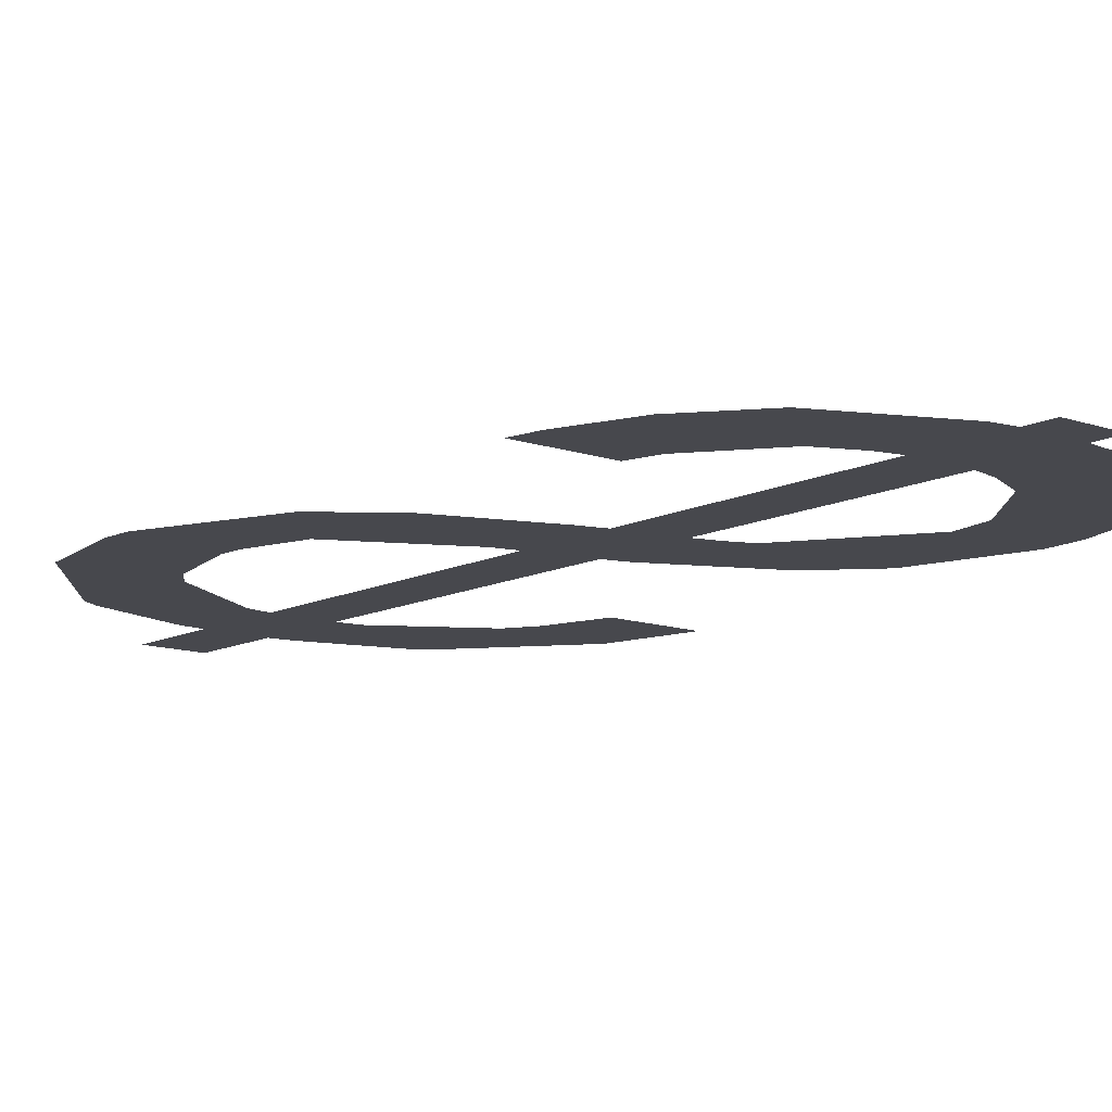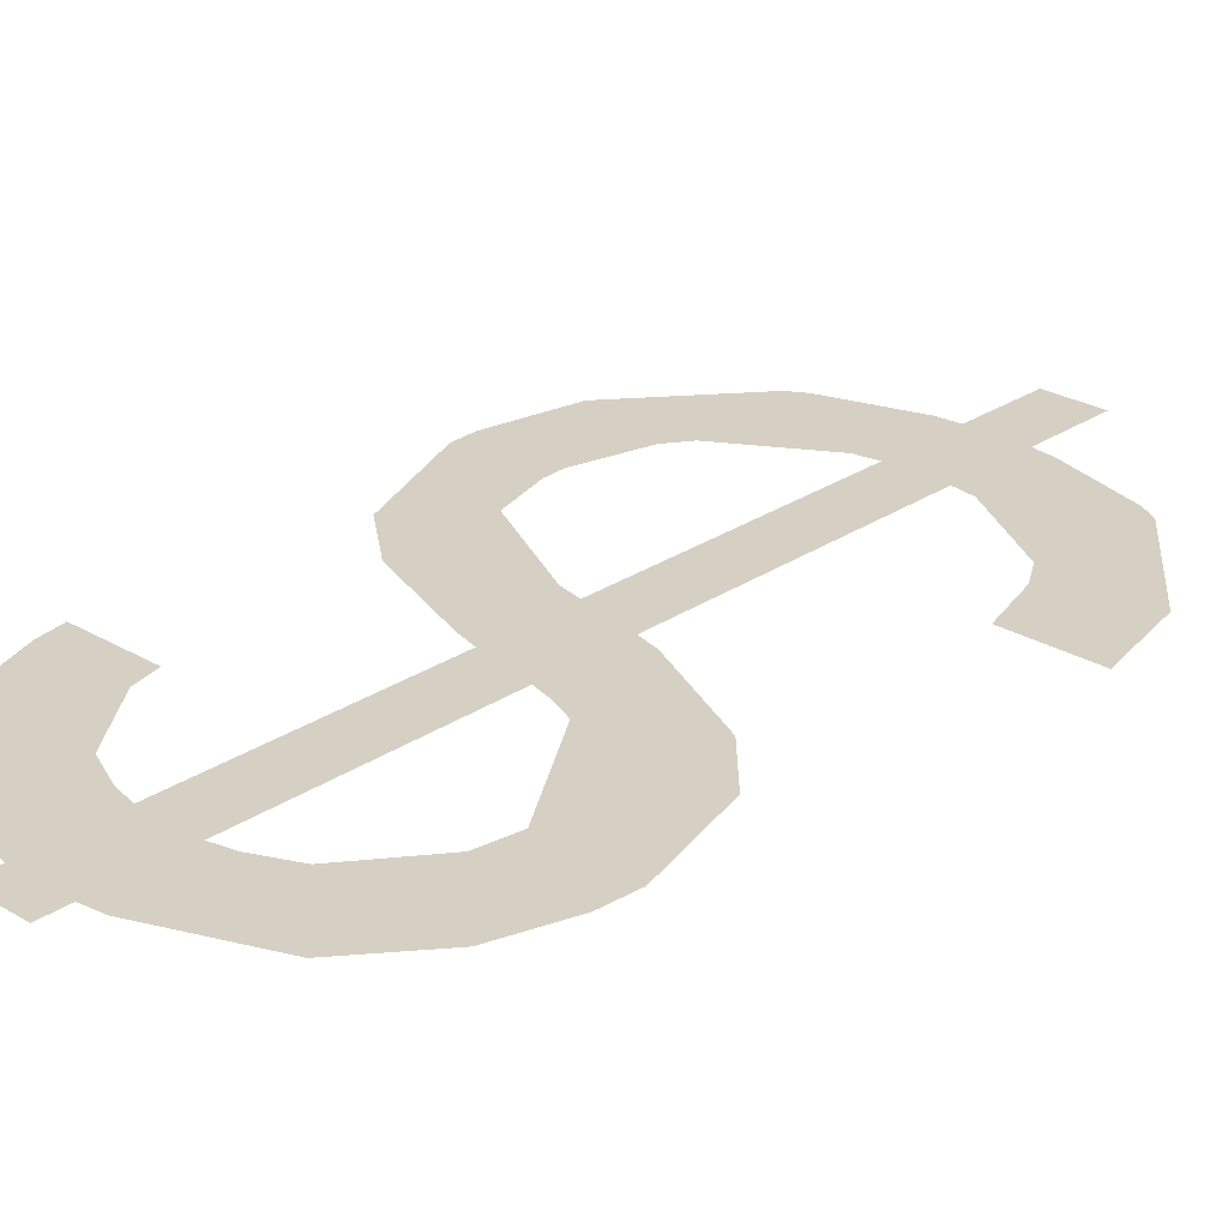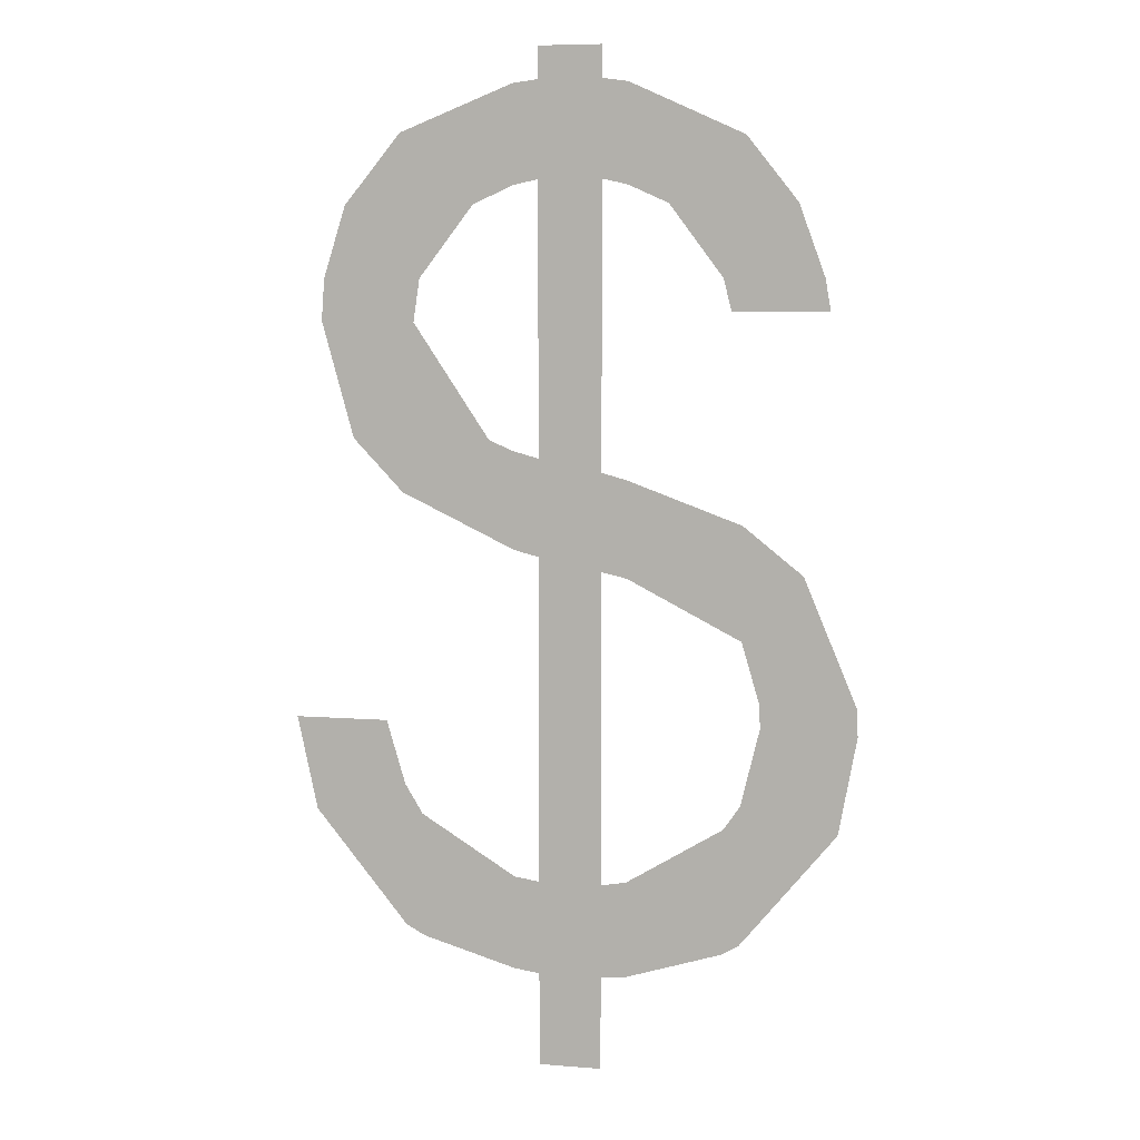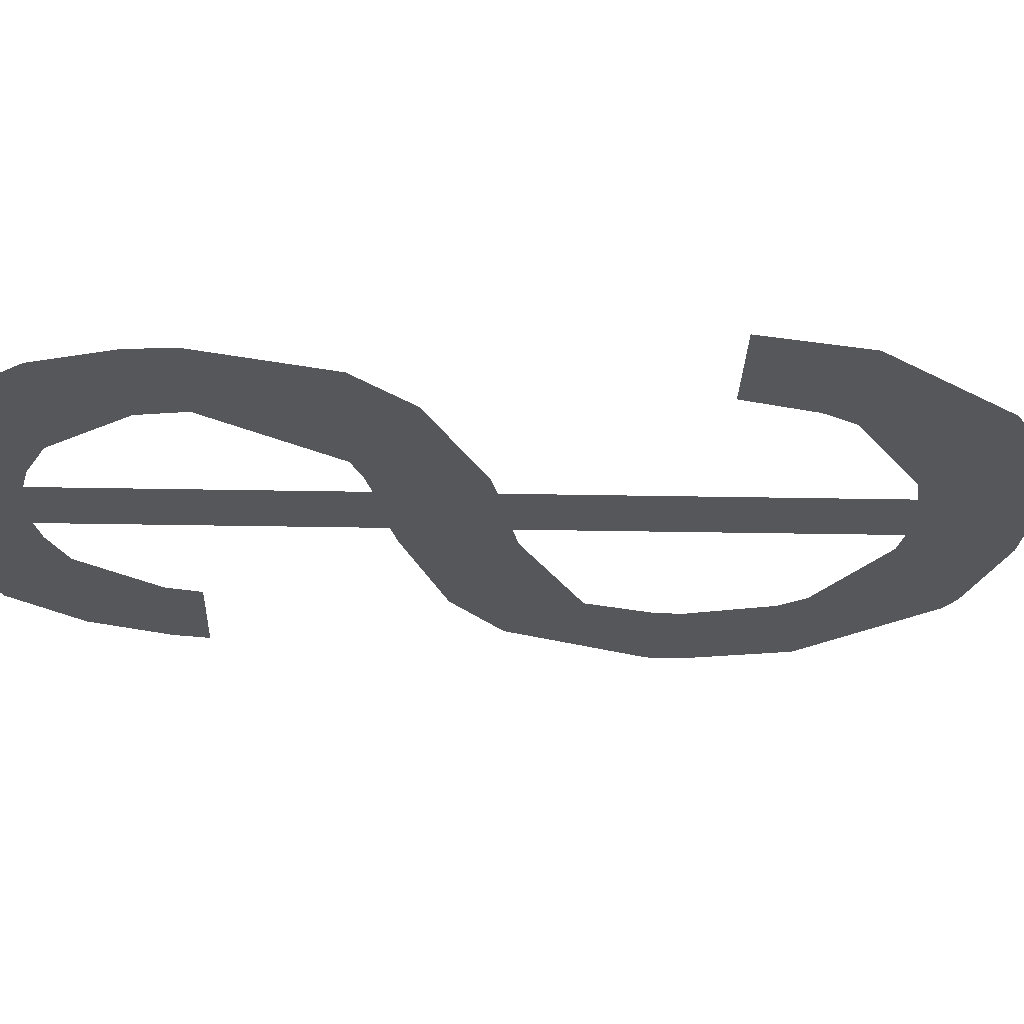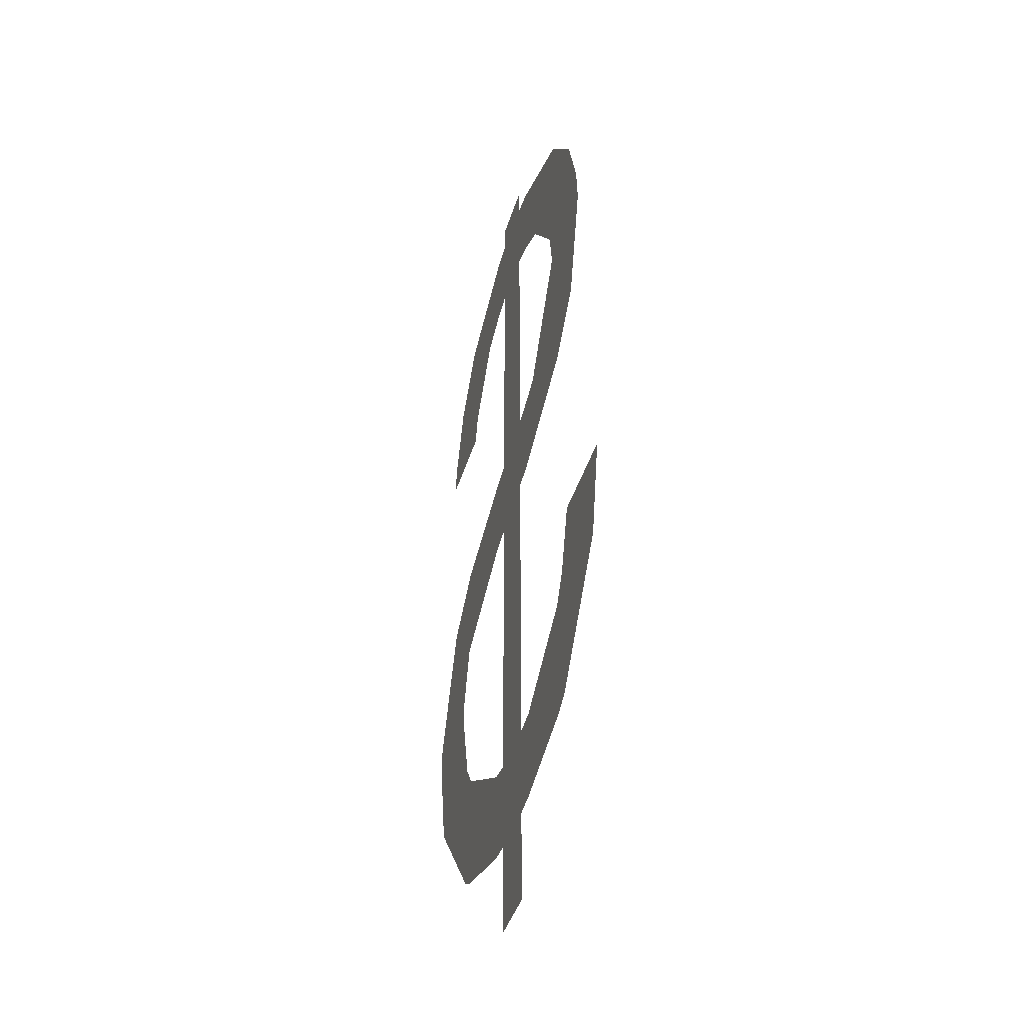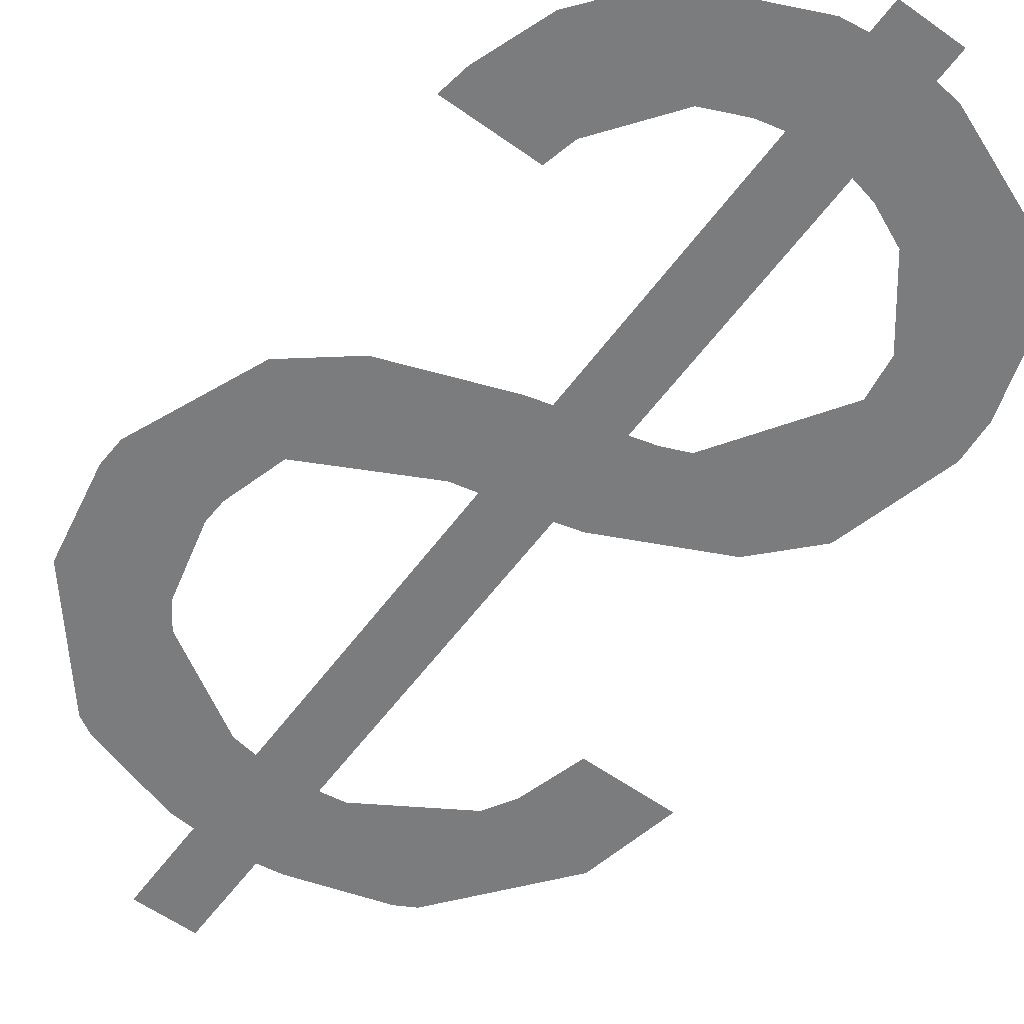
<metadata>
{"format":"obj","ext":"obj","renderer":"f3d","projection":"perspective","resolution":1024,"background":"white","views":[{"elev":-11.7,"azim":140.1,"up":"+Z"},{"elev":26.0,"azim":-136.8,"up":"+Z"},{"elev":7.2,"azim":12.8,"up":"+Y"},{"elev":-26.4,"azim":-91.8,"up":"+Z"},{"elev":-41.9,"azim":-106.4,"up":"+Y"},{"elev":-58.7,"azim":143.7,"up":"+Z"}]}
</metadata>
<code>
v 0.9 -0.3 0
v 0.9 0 0
v 0.1 0.8 0
v 0.4 0.8 0
v 0.9 0.3 0
v 0.9 1.338 0
v 0.9 2.8 0
v 0.1999 2.068 0
v 0.9 2.9 0
v 1.1 2.9 0
v 1.1 2.8 0
v 1.8 2.1 0
v 1.5 2.1 0
v 1.1 2.5 0
v 1.1 1.605 0
v 1.1 0 0
v 1.9 0.8095 0
v 1.1 -0.3 0
v 0.9 2.5 0
v 0.9 1.645 0
v 0.5 2.064 0
v 1.1 0.3 0
v 1.1 1.295 0
v 1.6 0.8234 0
v 0.9 1.3 0
v 1.729 1.3 0
v 1.18 1.3 0
v 1.18 0.006791 0
v 1.18 0.3133 0
v 1.18 1.278 0
v 1.843 0.5 0
v 1.488 0.5 0
v 1.485 0.09997 0
v 1.18 0.1 0
v 1.54 0.1328 0
v 1.54 0.5 0
v 1.896 0.9 0
v 1.597 0.9 0
v 1.54 0.5764 0
v 1.54 1.3 0
v 1.54 1.092 0
v 0.1641 0.5 0
v 0.517 0.5004 0
v 0.9 0.5 0
v 1.1 0.5 0
v 0.8202 0.01147 0
v 0.8202 0.3121 0
v 0.8202 0.1 0
v 0.5211 0.1002 0
v 0.4603 0.1338 0
v 0.4601 0.5 0
v 0.9 0.9 0
v 1.1 0.9 0
v 0.4602 0.5946 0
v 1.18 2.789 0
v 1.18 2.481 0
v 1.18 1.583 0
v 1.783 2.2 0
v 1.475 2.2 0
v 1.54 1.45 0
v 1.54 2.1 0
v 1.54 2.2 0
v 1.7 2.425 0
v 1.307 2.425 0
v 1.54 2.425 0
v 1.54 2.626 0
v 0.2096 2.2 0
v 1.1 2.2 0
v 0.5204 2.2 0
v 0.9 2.2 0
v 0.8202 1.358 0
v 0.8202 1.667 0
v 1.1 1.7 0
v 0.9 1.7 0
v 0.3009 1.7 0
v 0.7418 1.7 0
v 0.4602 1.532 0
v 0.4601 1.7 0
v 0.4601 2.2 0
v 0.8202 2.79 0
v 0.8202 2.483 0
v 1.1 2.425 0
v 0.9 2.425 0
v 0.2801 2.425 0
v 0.6928 2.425 0
v 0.4601 2.425 0
v 0.4601 2.646 0
f 84 87 86
f 42 3 4
f 40 41 30
f 32 36 35
f 33 28 34
f 31 35 36
f 36 32 39
f 31 36 39
f 26 37 38
f 50 42 51
f 22 29 34
f 34 28 16
f 46 49 48
f 50 51 43
f 25 27 23
f 44 52 45
f 54 43 51
f 66 65 64
f 13 59 62
f 60 40 27
f 60 26 40
f 58 12 61
f 59 64 65
f 63 58 62
f 66 63 65
f 8 67 79
f 73 74 70
f 20 74 73
f 77 75 78
f 77 78 76
f 21 76 78
f 55 56 14
f 68 70 83
f 84 86 79
f 86 85 69
f 87 80 81
f 54 51 42
f 42 4 54
f 30 27 40
f 35 33 34
f 35 34 29
f 35 29 32
f 24 38 37
f 24 17 31
f 39 24 31
f 37 17 24
f 41 40 26
f 26 38 41
f 5 44 22
f 48 47 5
f 34 48 5
f 34 5 22
f 44 45 22
f 18 1 2
f 2 46 48
f 2 48 34
f 16 2 34
f 2 16 18
f 48 49 50
f 47 48 50
f 43 47 50
f 27 30 23
f 23 53 52
f 52 25 23
f 52 53 45
f 64 56 55
f 55 66 64
f 62 61 13
f 27 57 60
f 61 62 58
f 65 62 59
f 62 65 63
f 79 78 75
f 79 75 8
f 70 68 73
f 71 72 20
f 15 57 27
f 73 15 20
f 27 20 15
f 27 25 6
f 20 6 71
f 6 20 27
f 76 72 71
f 71 77 76
f 79 69 21
f 21 78 79
f 7 9 11
f 82 83 19
f 19 81 80
f 14 19 55
f 80 55 19
f 19 14 82
f 55 80 7
f 9 10 11
f 7 11 55
f 83 82 68
f 79 67 84
f 69 79 86
f 85 86 87
f 81 85 87

</code>
